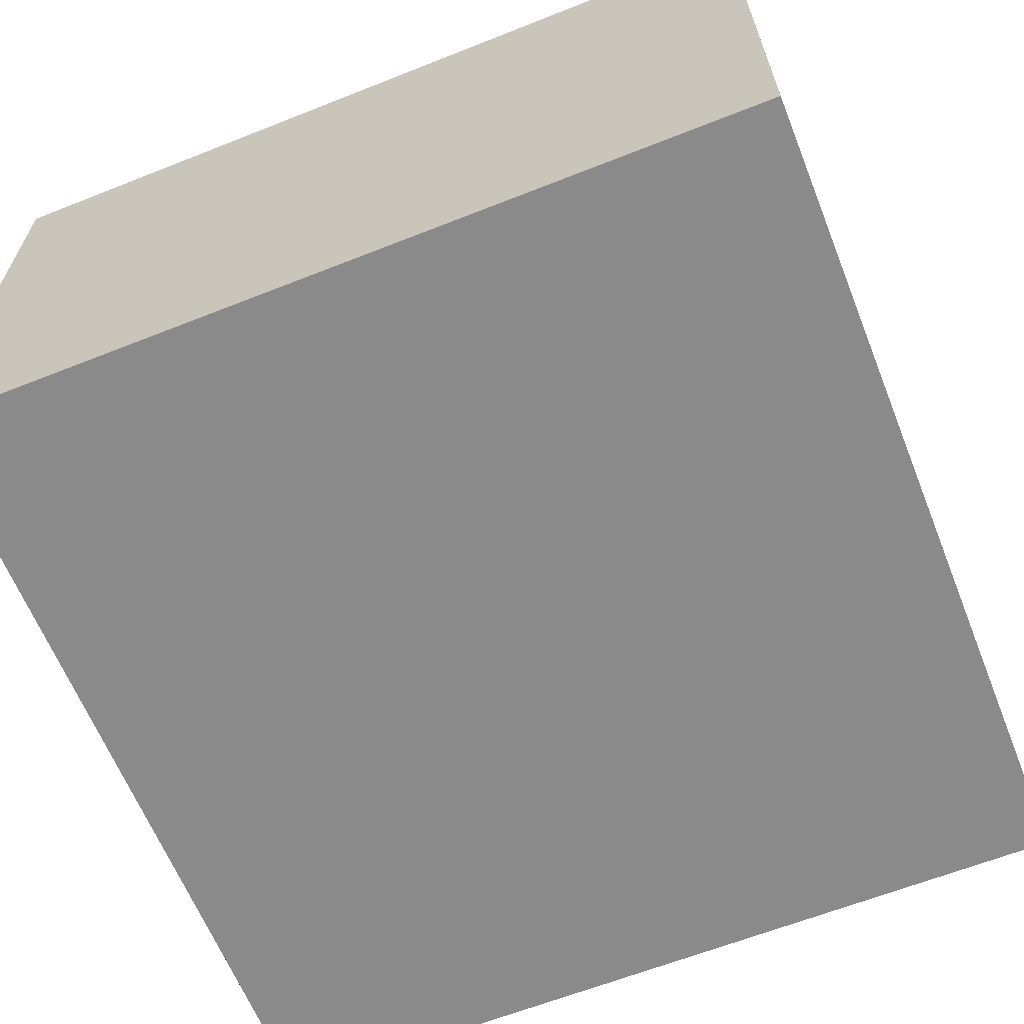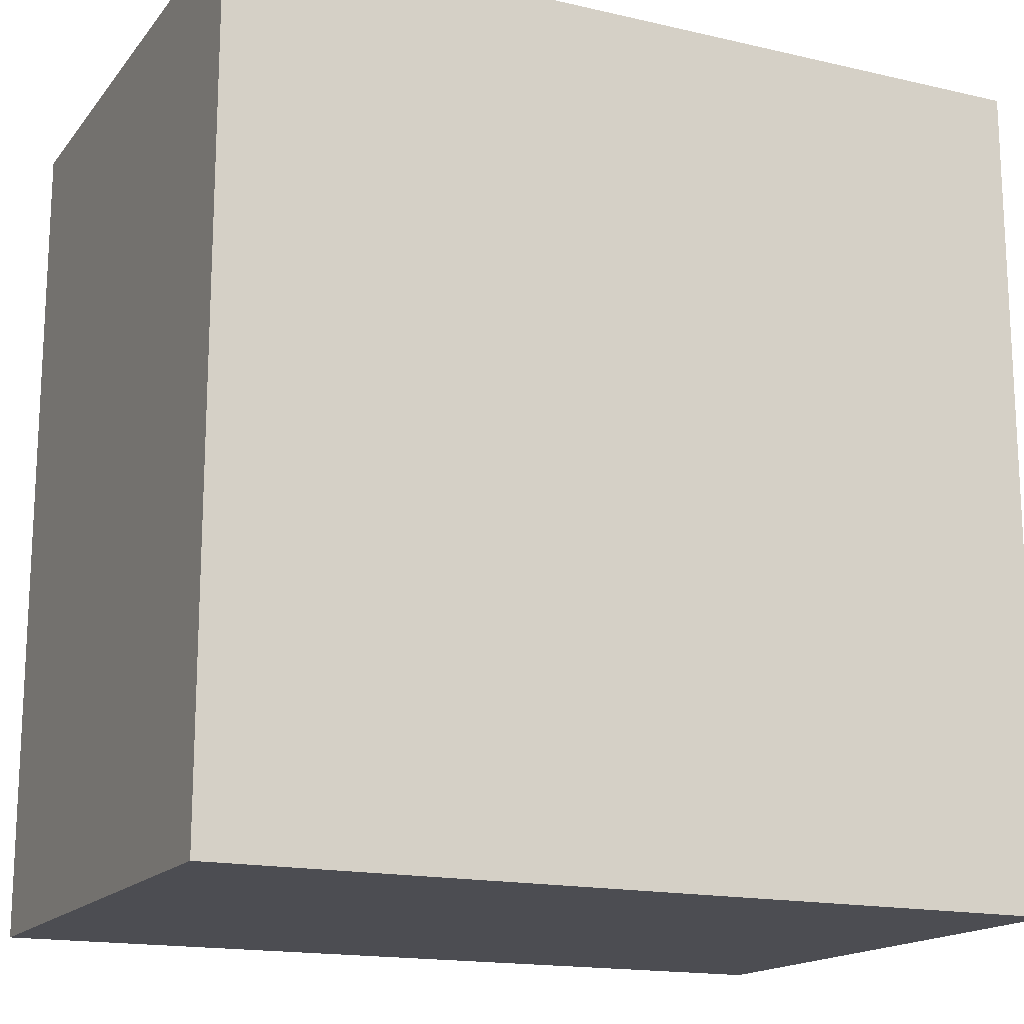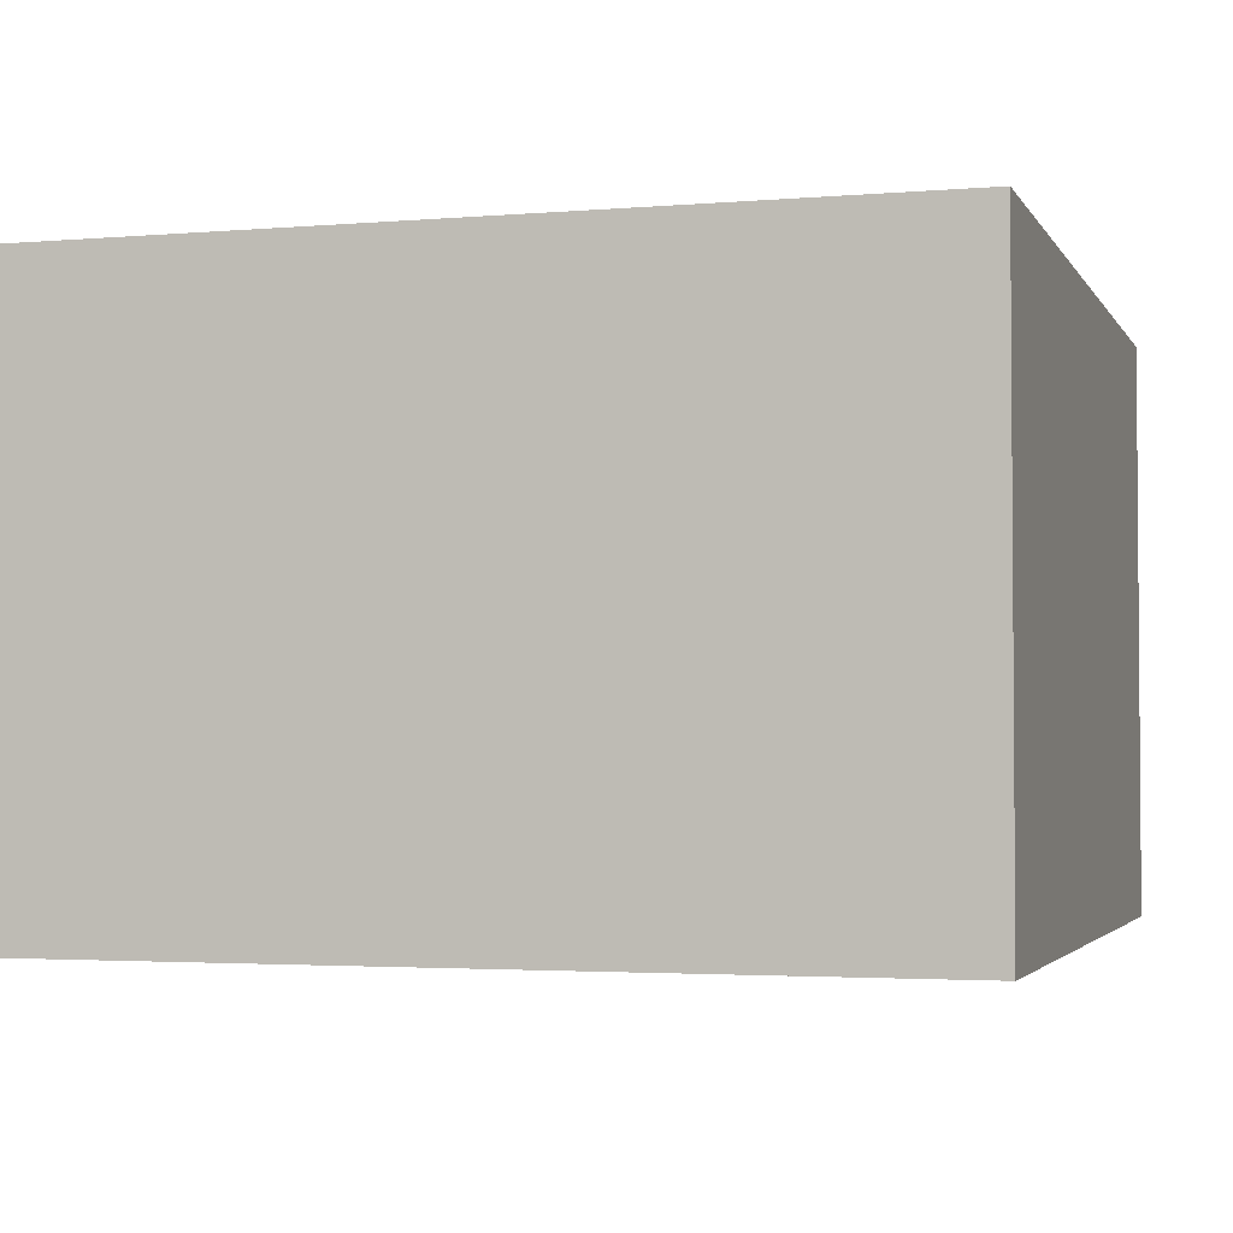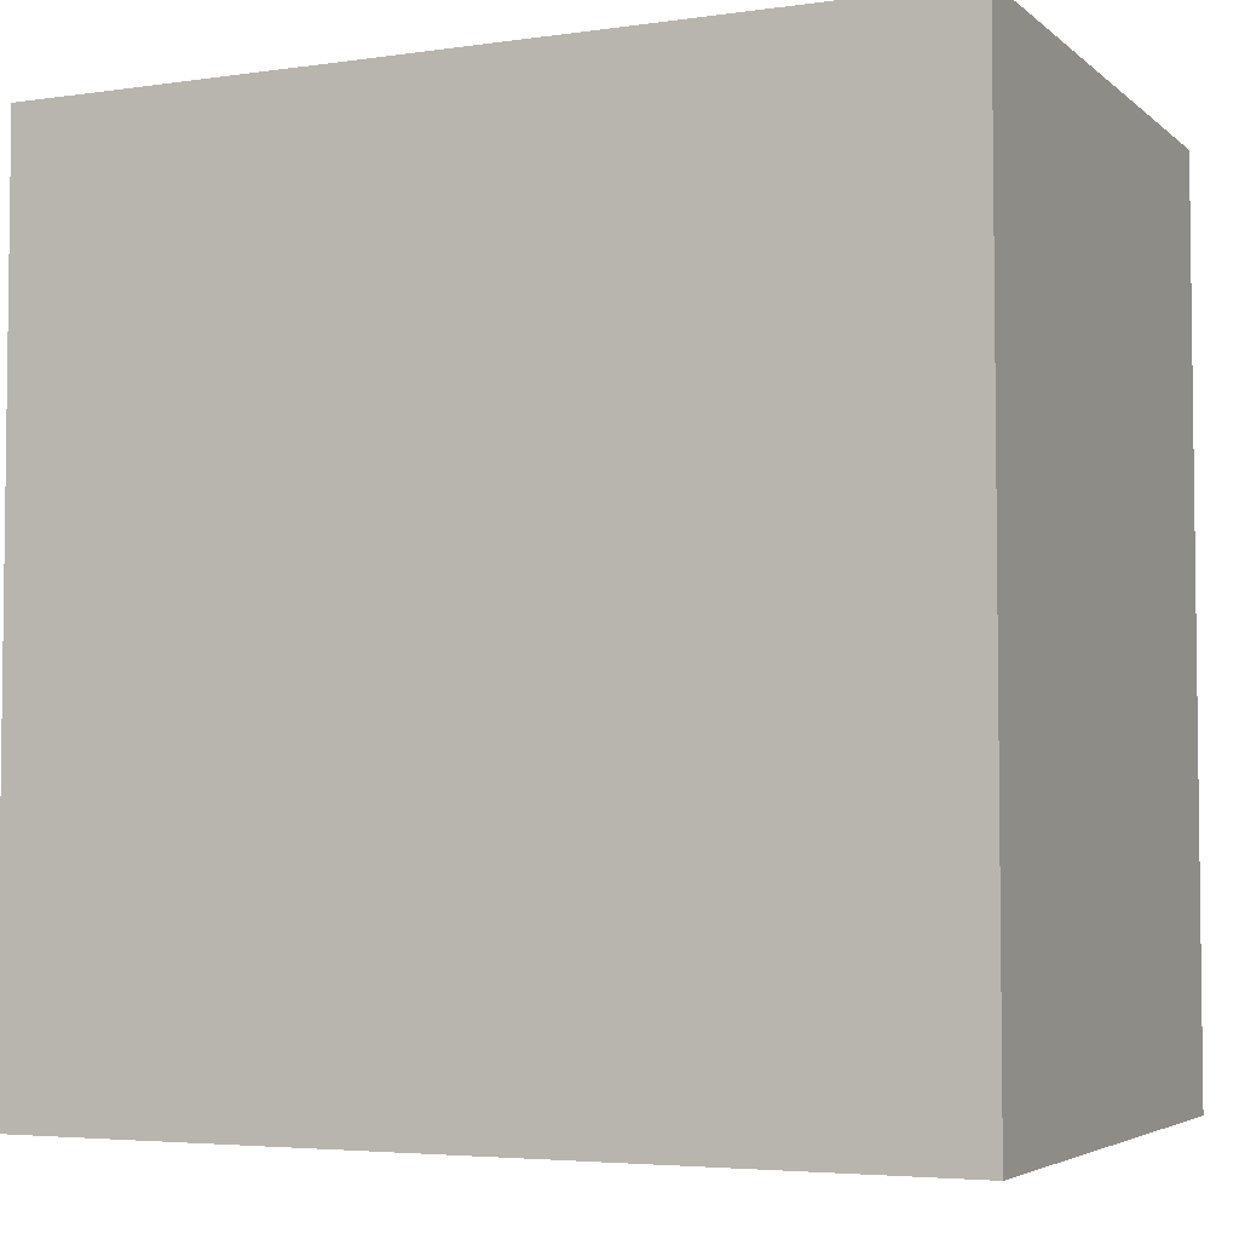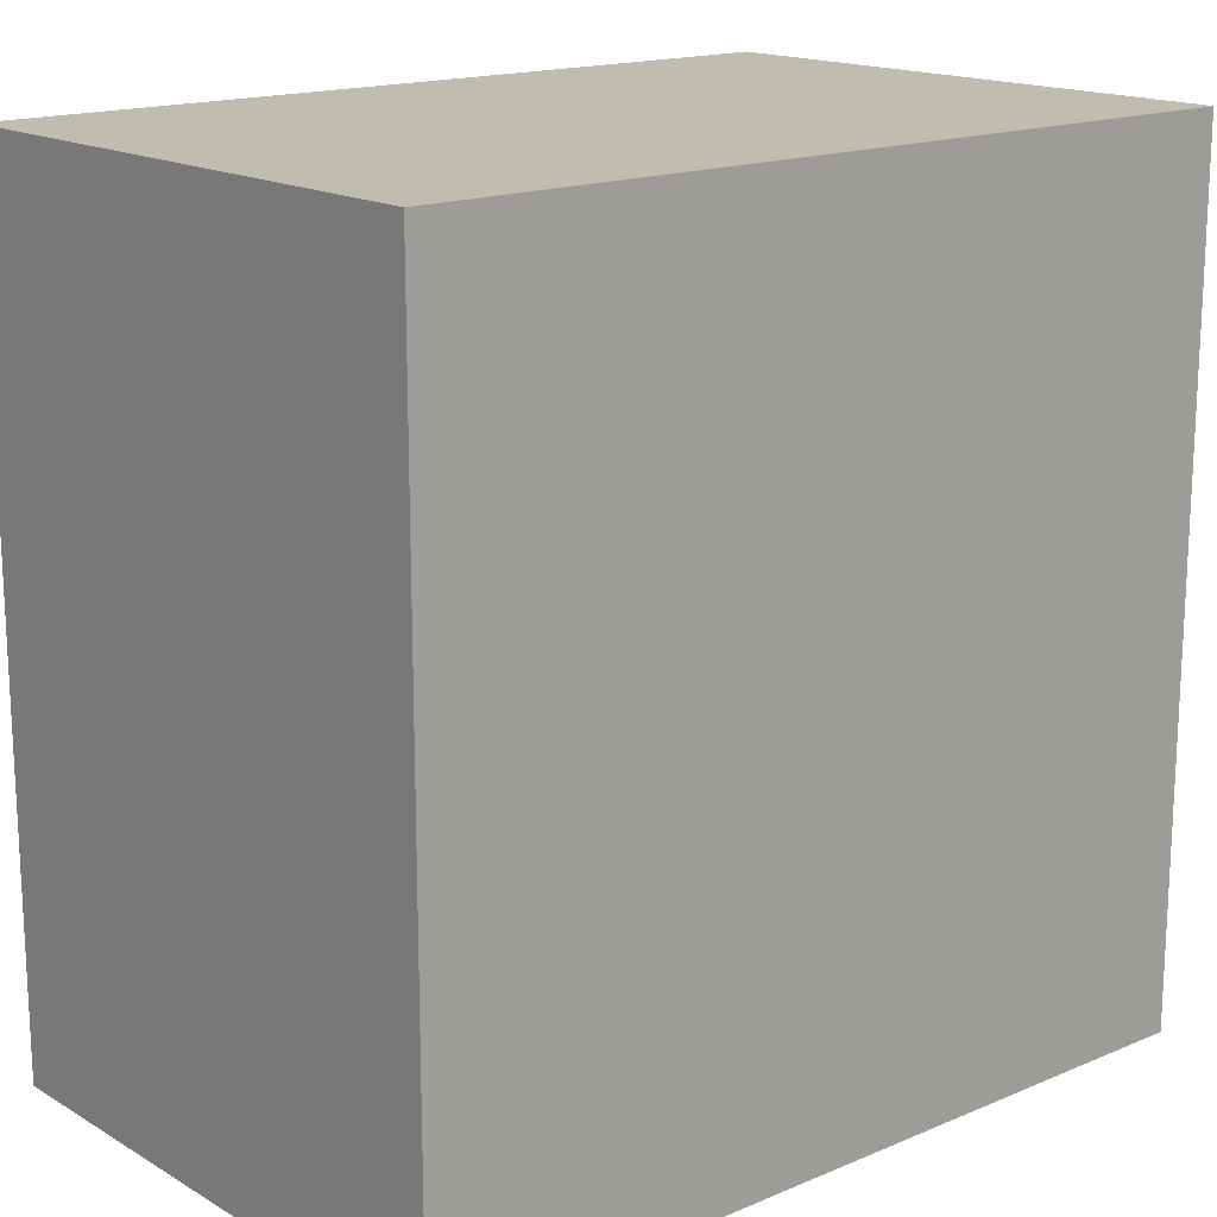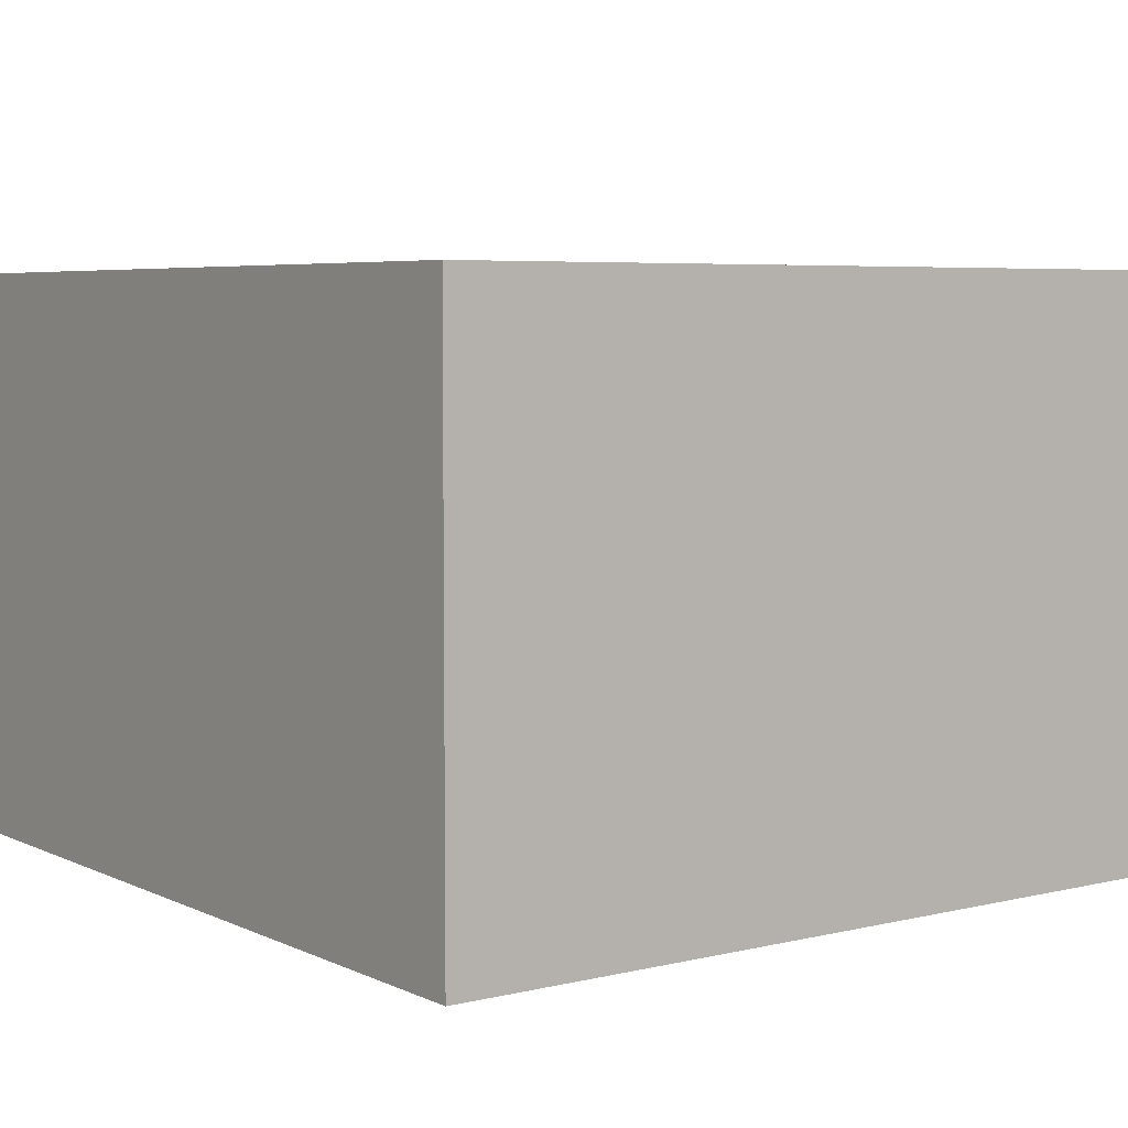
<metadata>
{"format":"obj","ext":"obj","renderer":"f3d","projection":"perspective","resolution":1024,"background":"white","views":[{"elev":-63.6,"azim":21.8,"up":"+Y"},{"elev":-16.4,"azim":154.7,"up":"+Z"},{"elev":-2.8,"azim":-163.5,"up":"+Y"},{"elev":-4.4,"azim":-155.4,"up":"+Z"},{"elev":16.5,"azim":-40.5,"up":"+Z"},{"elev":5.5,"azim":-126.2,"up":"+Y"}]}
</metadata>
<code>
g tile_017
v 0.295 0.09231 -0.2189
v 0.295 4.512e-17 -0.2189
v 0.295 0.09231 0.2189
v 0.295 0 0.2189
v -0.2189 4.512e-17 -0.295
v 0.2189 4.512e-17 -0.295
v -0.2189 0.09231 -0.295
v 0.2189 0.09231 -0.295
v 0.2189 0 0.295
v -0.2189 0 0.295
v 0.2189 0.09231 0.295
v -0.2189 0.09231 0.295
v -0.295 4.512e-17 -0.2189
v -0.295 0.09231 -0.2189
v -0.295 0 0.2189
v -0.295 0.09231 0.2189
v -0.295 4.512e-17 -0.295
v -0.295 0.4 -0.295
v -0.295 0.4 -0.2189
v 0.295 0.4 0.2189
v 0.295 0.4 0.295
v 0.295 0 0.295
v 0.295 0.4 -0.295
v 0.295 4.512e-17 -0.295
v 0.295 0.4 -0.2189
v -0.2189 0.4 -0.295
v -0.2189 0.4 -0.2189
v 0.2189 0.4 -0.295
v 0.2189 0.4 -0.2189
v 0.2189 0.4 0.295
v -0.2189 0.4 0.2189
v -0.2189 0.4 0.295
v -0.295 0.4 0.2189
v -0.295 0.4 0.295
v -0.295 0 0.295
v 0.2189 0.4 0.2189
v 0.1067 0.2216 0.295
v 0.1067 0.2916 0.295
v -0.00658 0.2916 0.295
v -0.09244 0.3133 0.295
v -0.09244 0.3633 0.295
v -0.1824 0.3633 0.295
v -0.00658 0.2216 0.295
v -0.1824 0.3133 0.295
f 3 2 1
f 2 3 4
f 7 6 5
f 6 7 8
f 11 10 9
f 10 11 12
f 15 14 13
f 14 15 16
f 13 18 17
f 18 13 19
f 19 13 14
f 21 3 20
f 3 21 4
f 4 21 22
f 25 24 23
f 24 25 2
f 2 25 1
f 18 27 26
f 27 18 19
f 28 25 23
f 25 28 29
f 21 9 22
f 9 21 11
f 11 21 30
f 33 32 31
f 32 33 34
f 35 16 15
f 16 35 33
f 33 35 34
f 36 21 20
f 21 36 30
f 8 24 6
f 24 8 23
f 23 8 28
f 18 5 17
f 5 18 7
f 7 18 26
f 12 35 10
f 35 12 34
f 34 12 32
f 35 15 10
f 17 10 15
f 5 10 17
f 5 9 10
f 6 9 5
f 6 22 9
f 24 22 6
f 2 22 24
f 22 2 4
f 17 15 13
f 20 1 25
f 1 20 3
f 26 8 7
f 8 26 28
f 16 19 14
f 19 16 33
f 25 36 20
f 36 25 29
f 36 29 30
f 29 26 30
f 26 29 28
f 30 26 31
f 31 26 27
f 31 27 33
f 33 27 19
f 32 30 31
f 11 37 12
f 37 11 30
f 37 30 38
f 38 30 39
f 39 30 40
f 40 30 41
f 41 30 42
f 43 12 37
f 44 12 43
f 44 43 39
f 44 39 40
f 12 44 32
f 32 44 42
f 32 42 30
f 38 43 37
f 43 38 39
f 41 44 40
f 44 41 42

</code>
